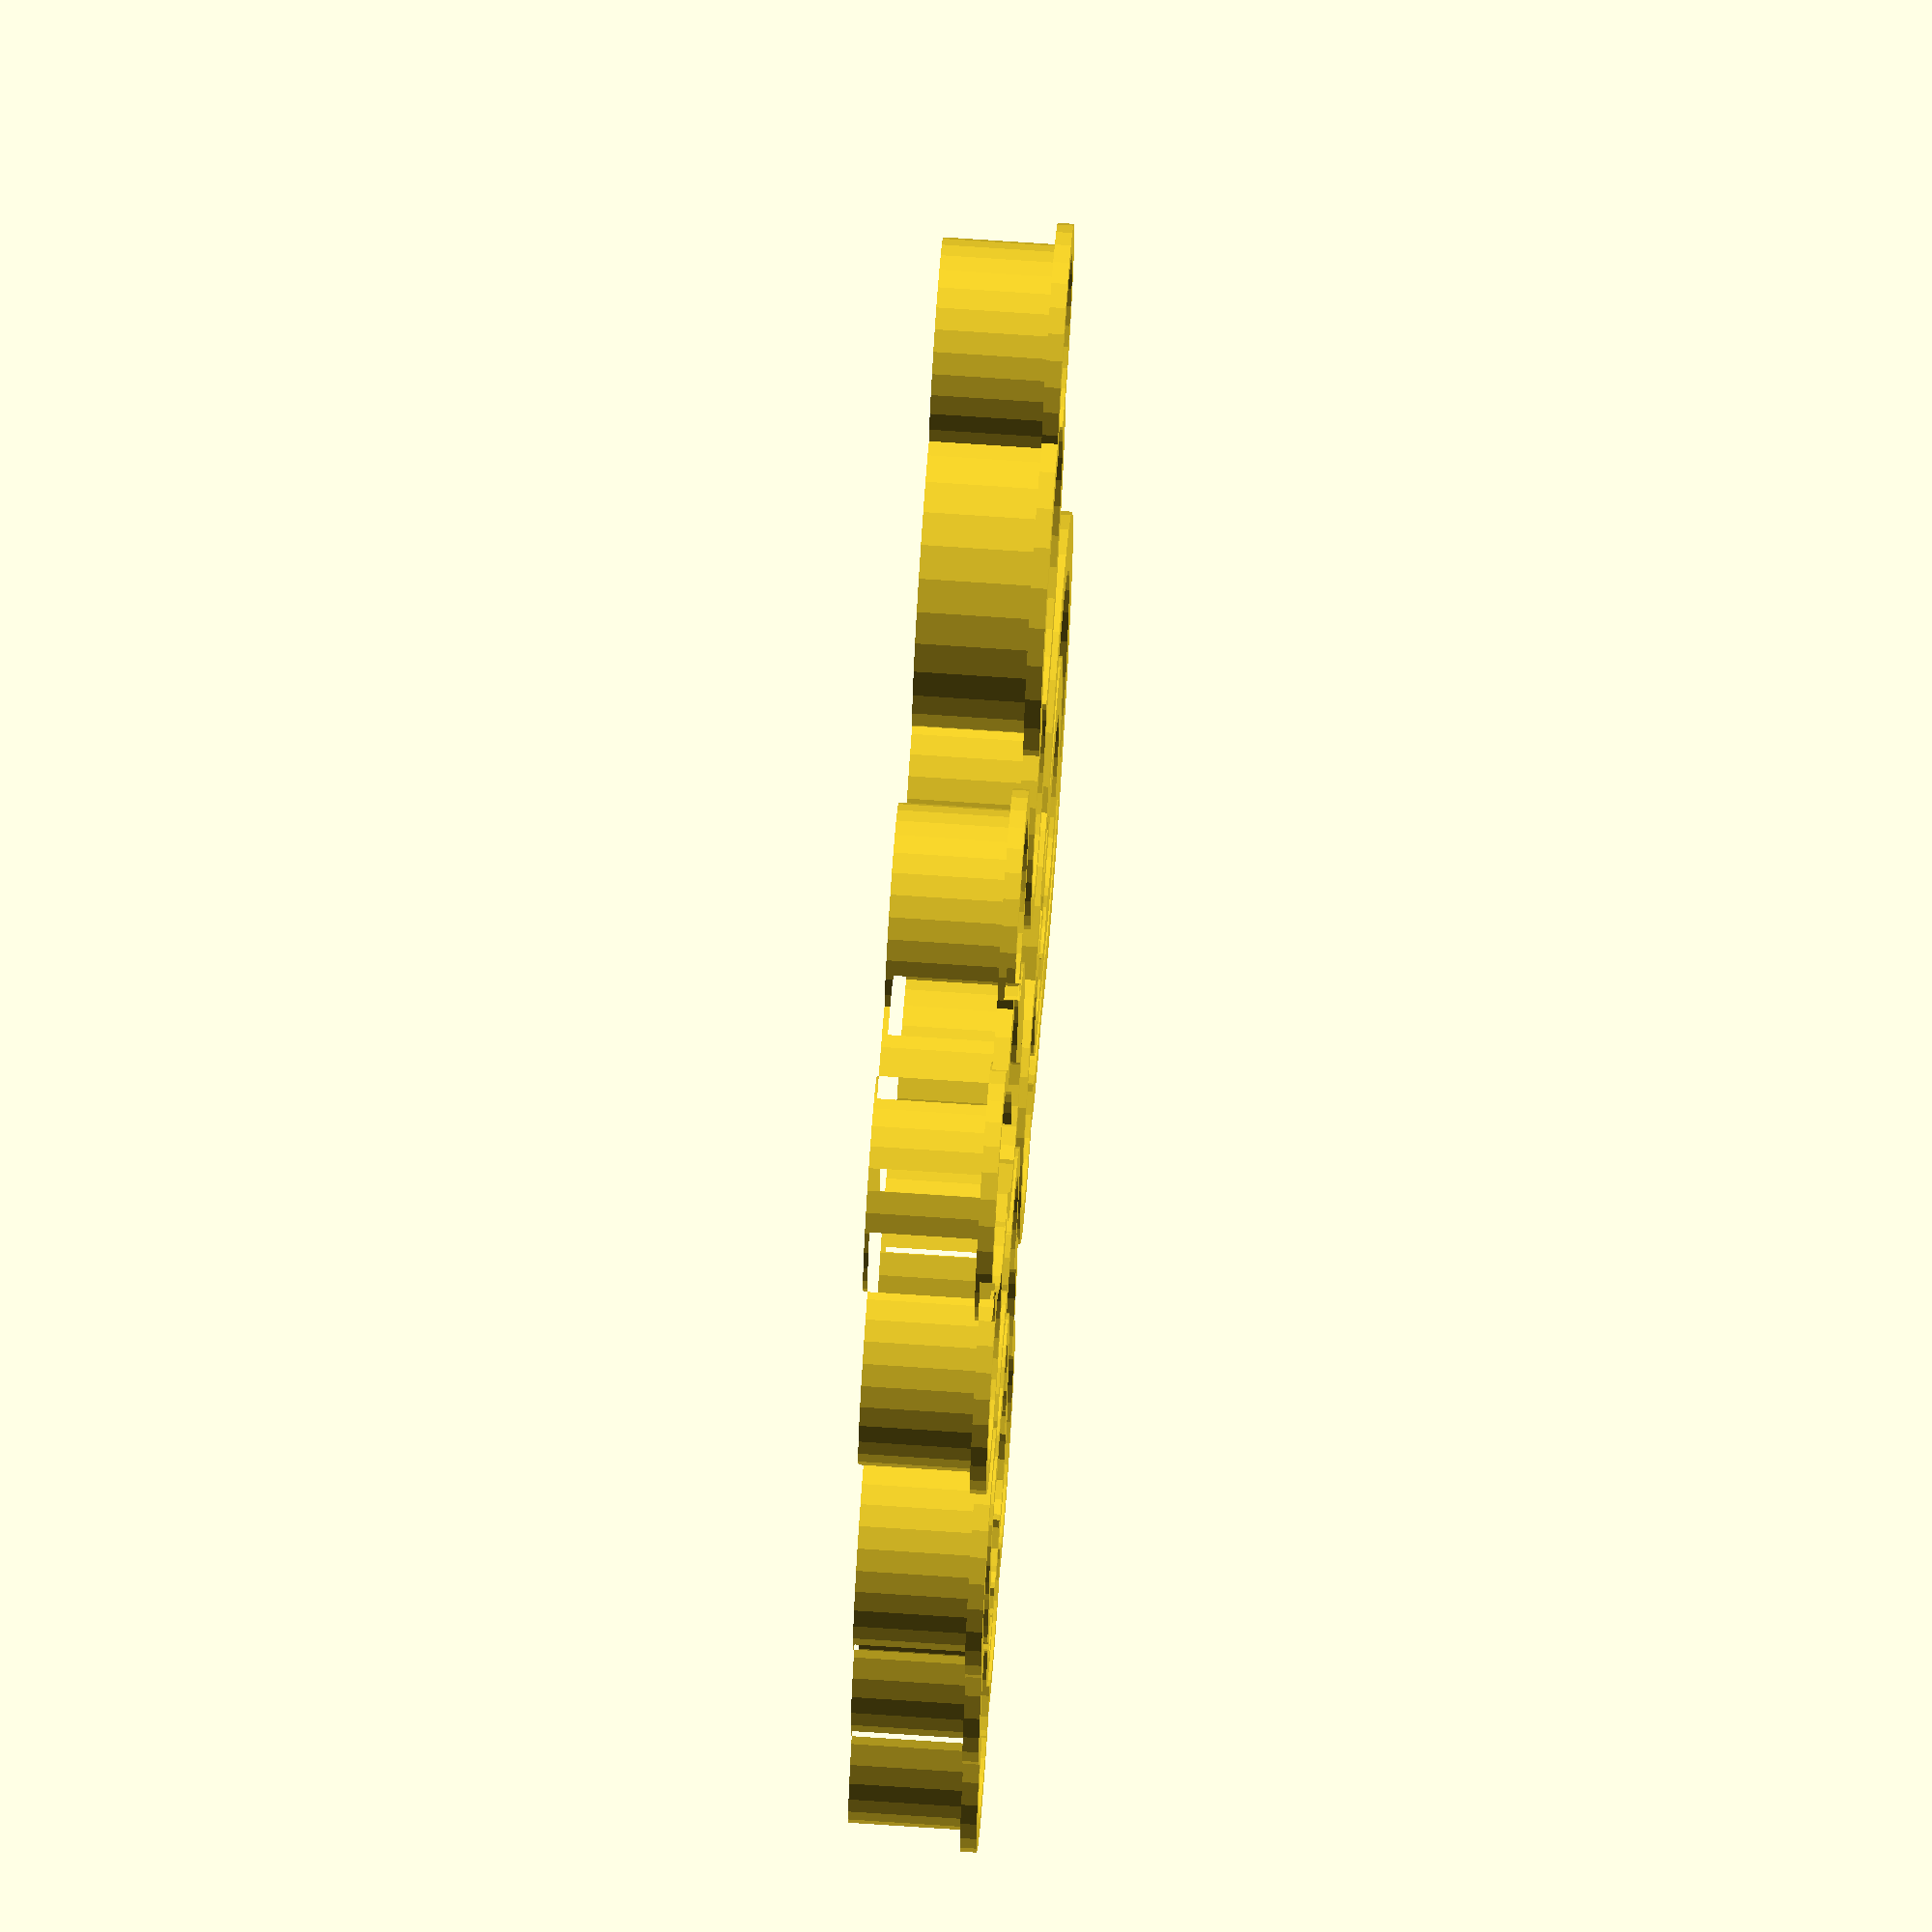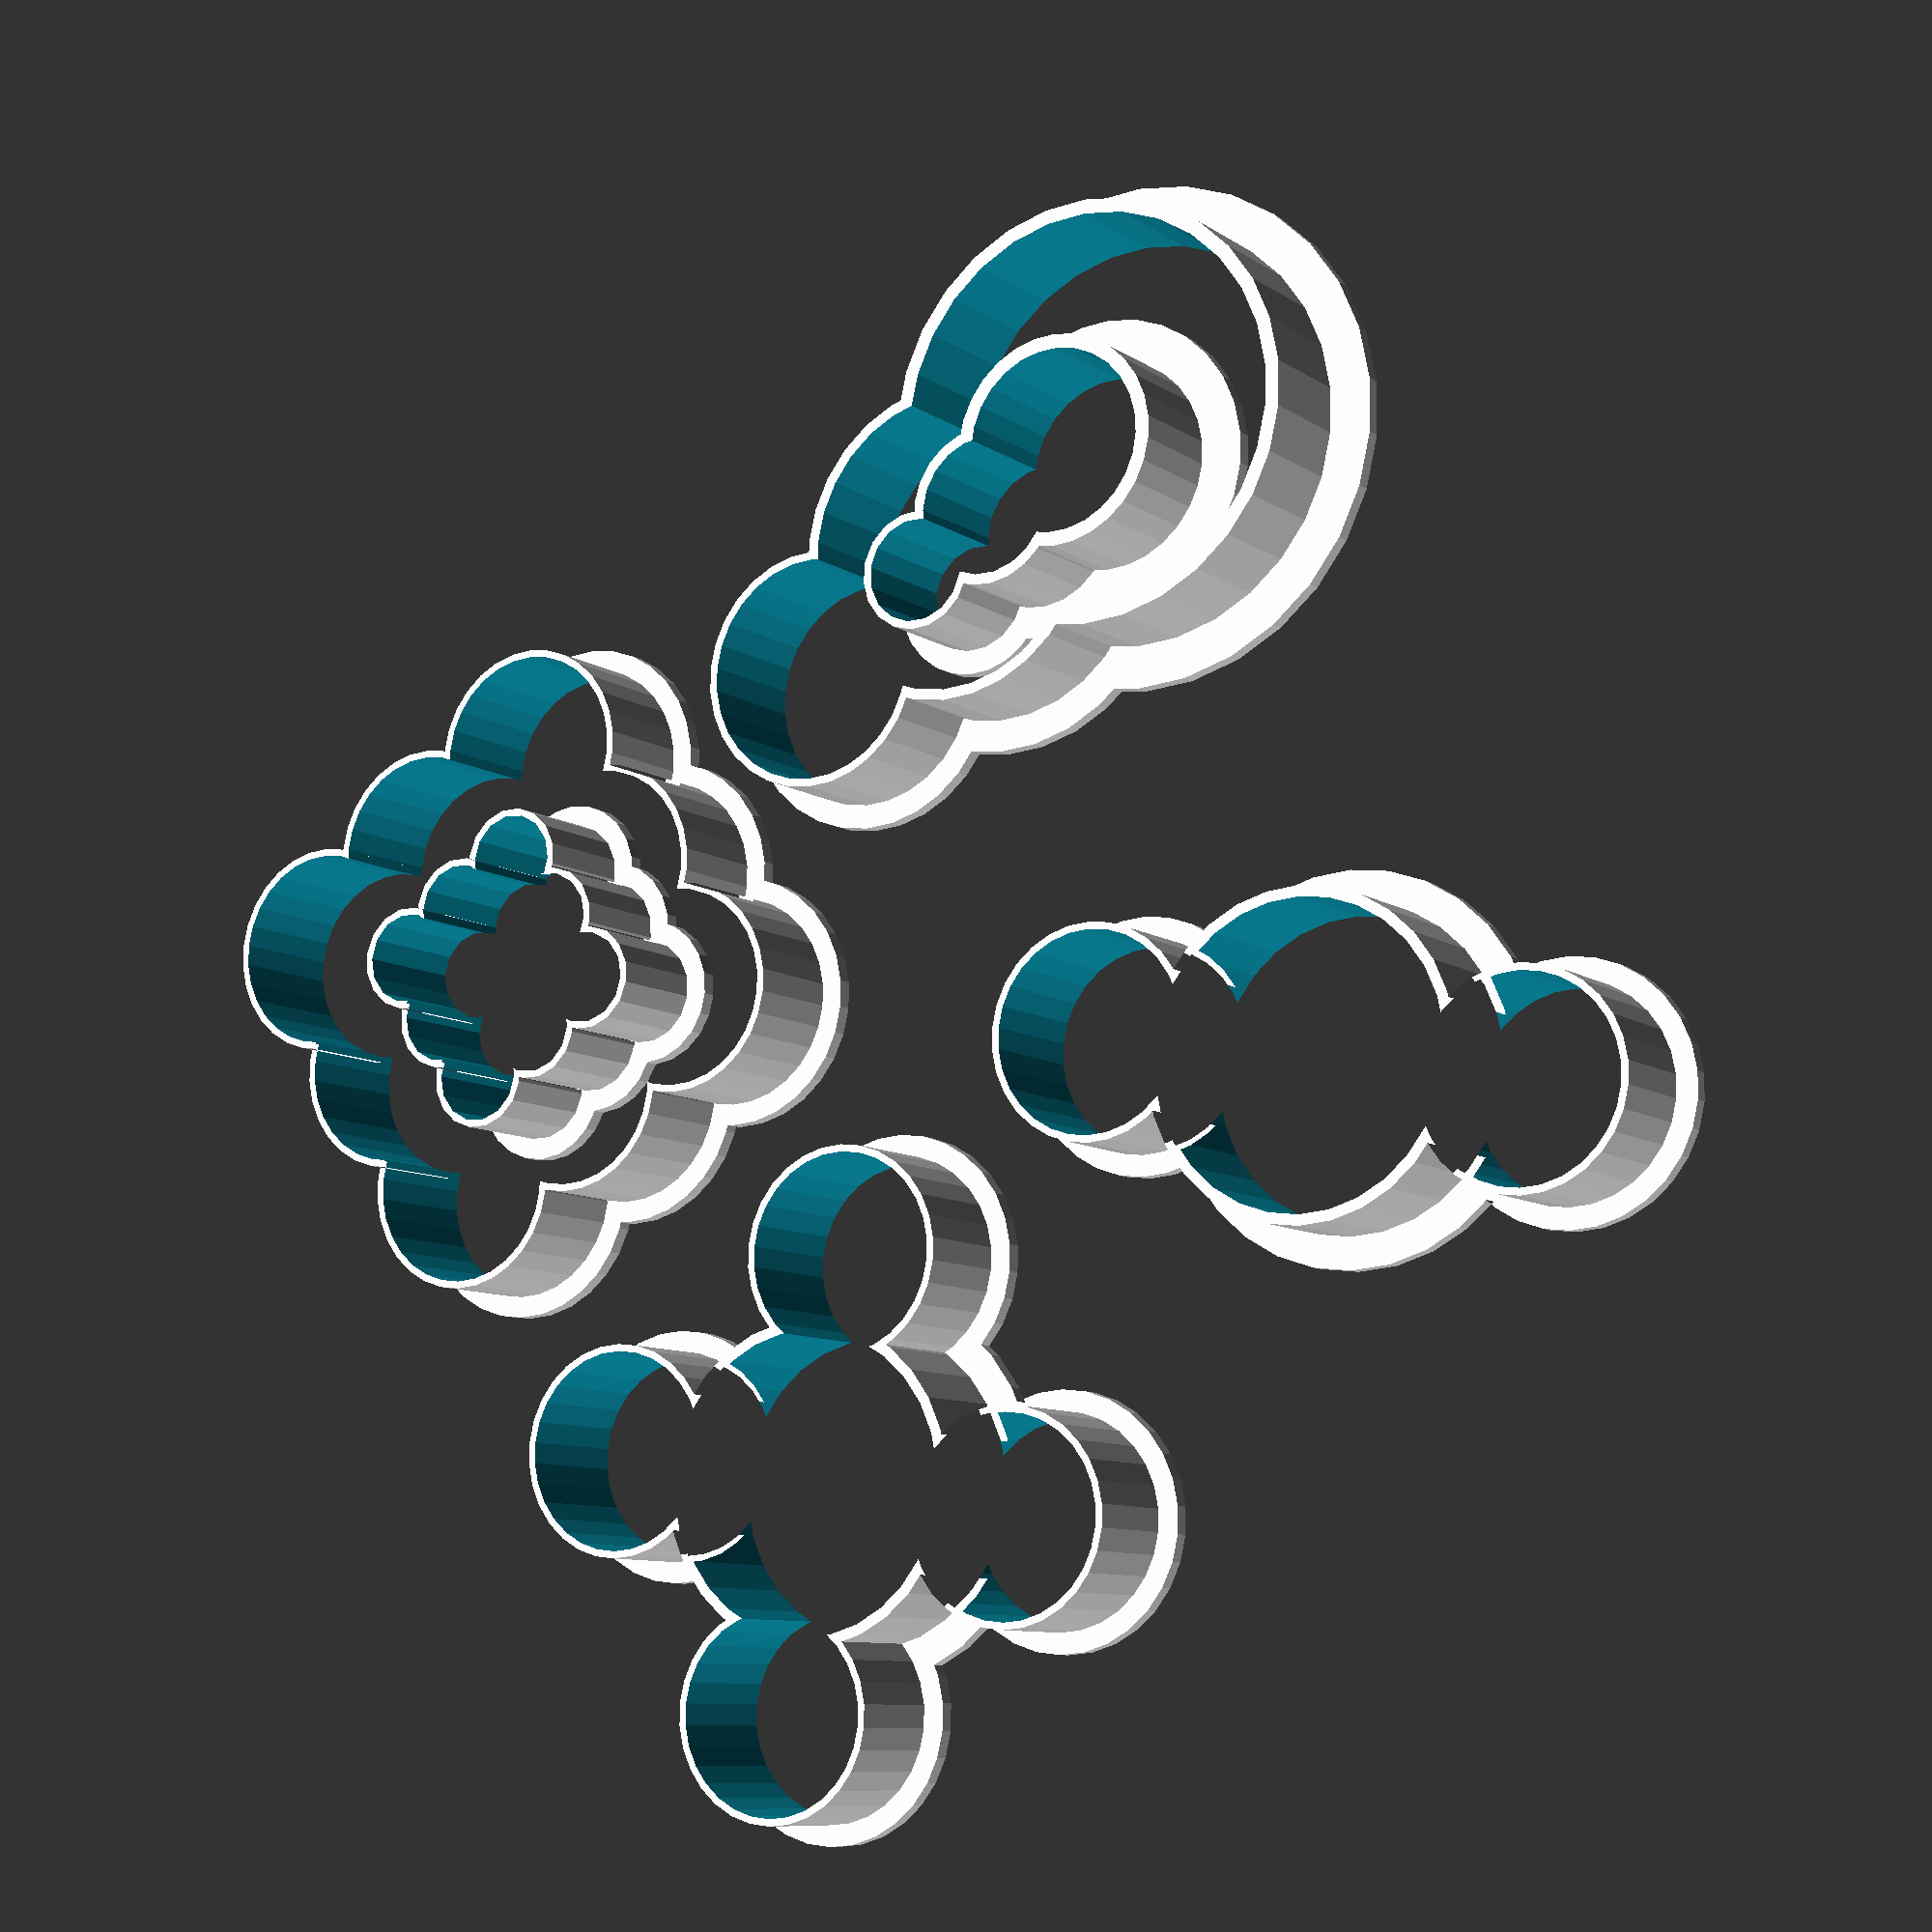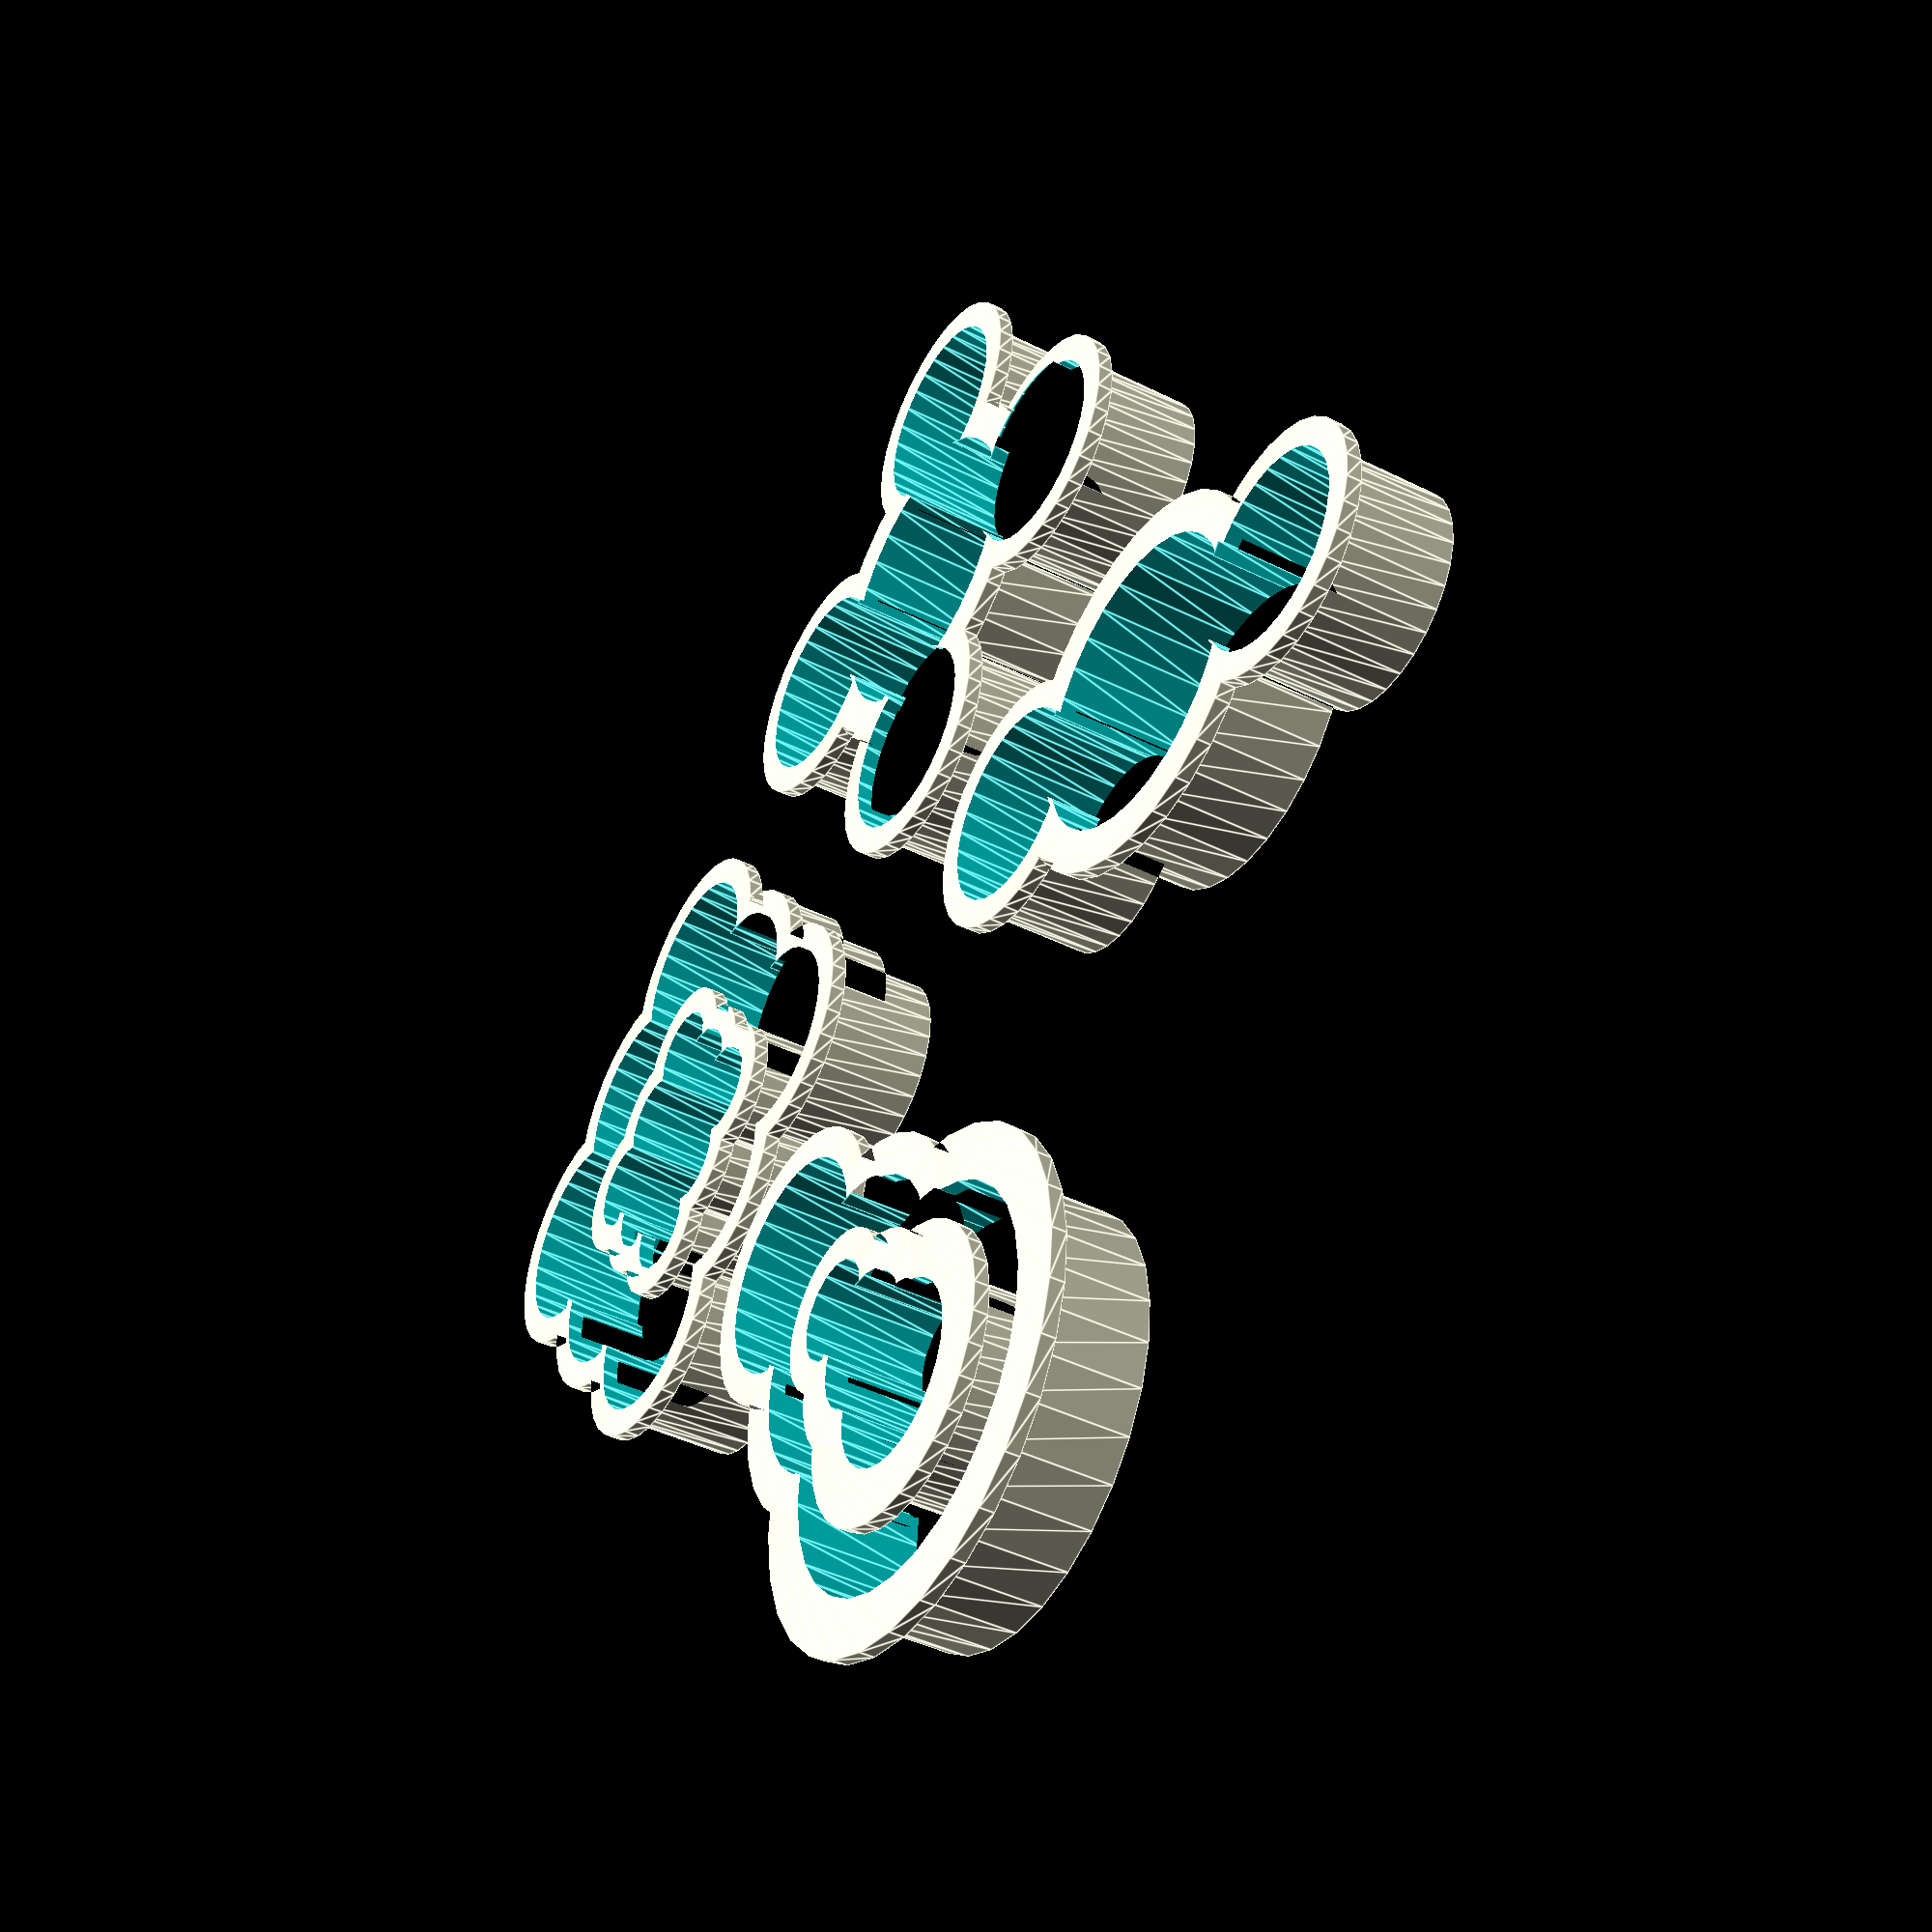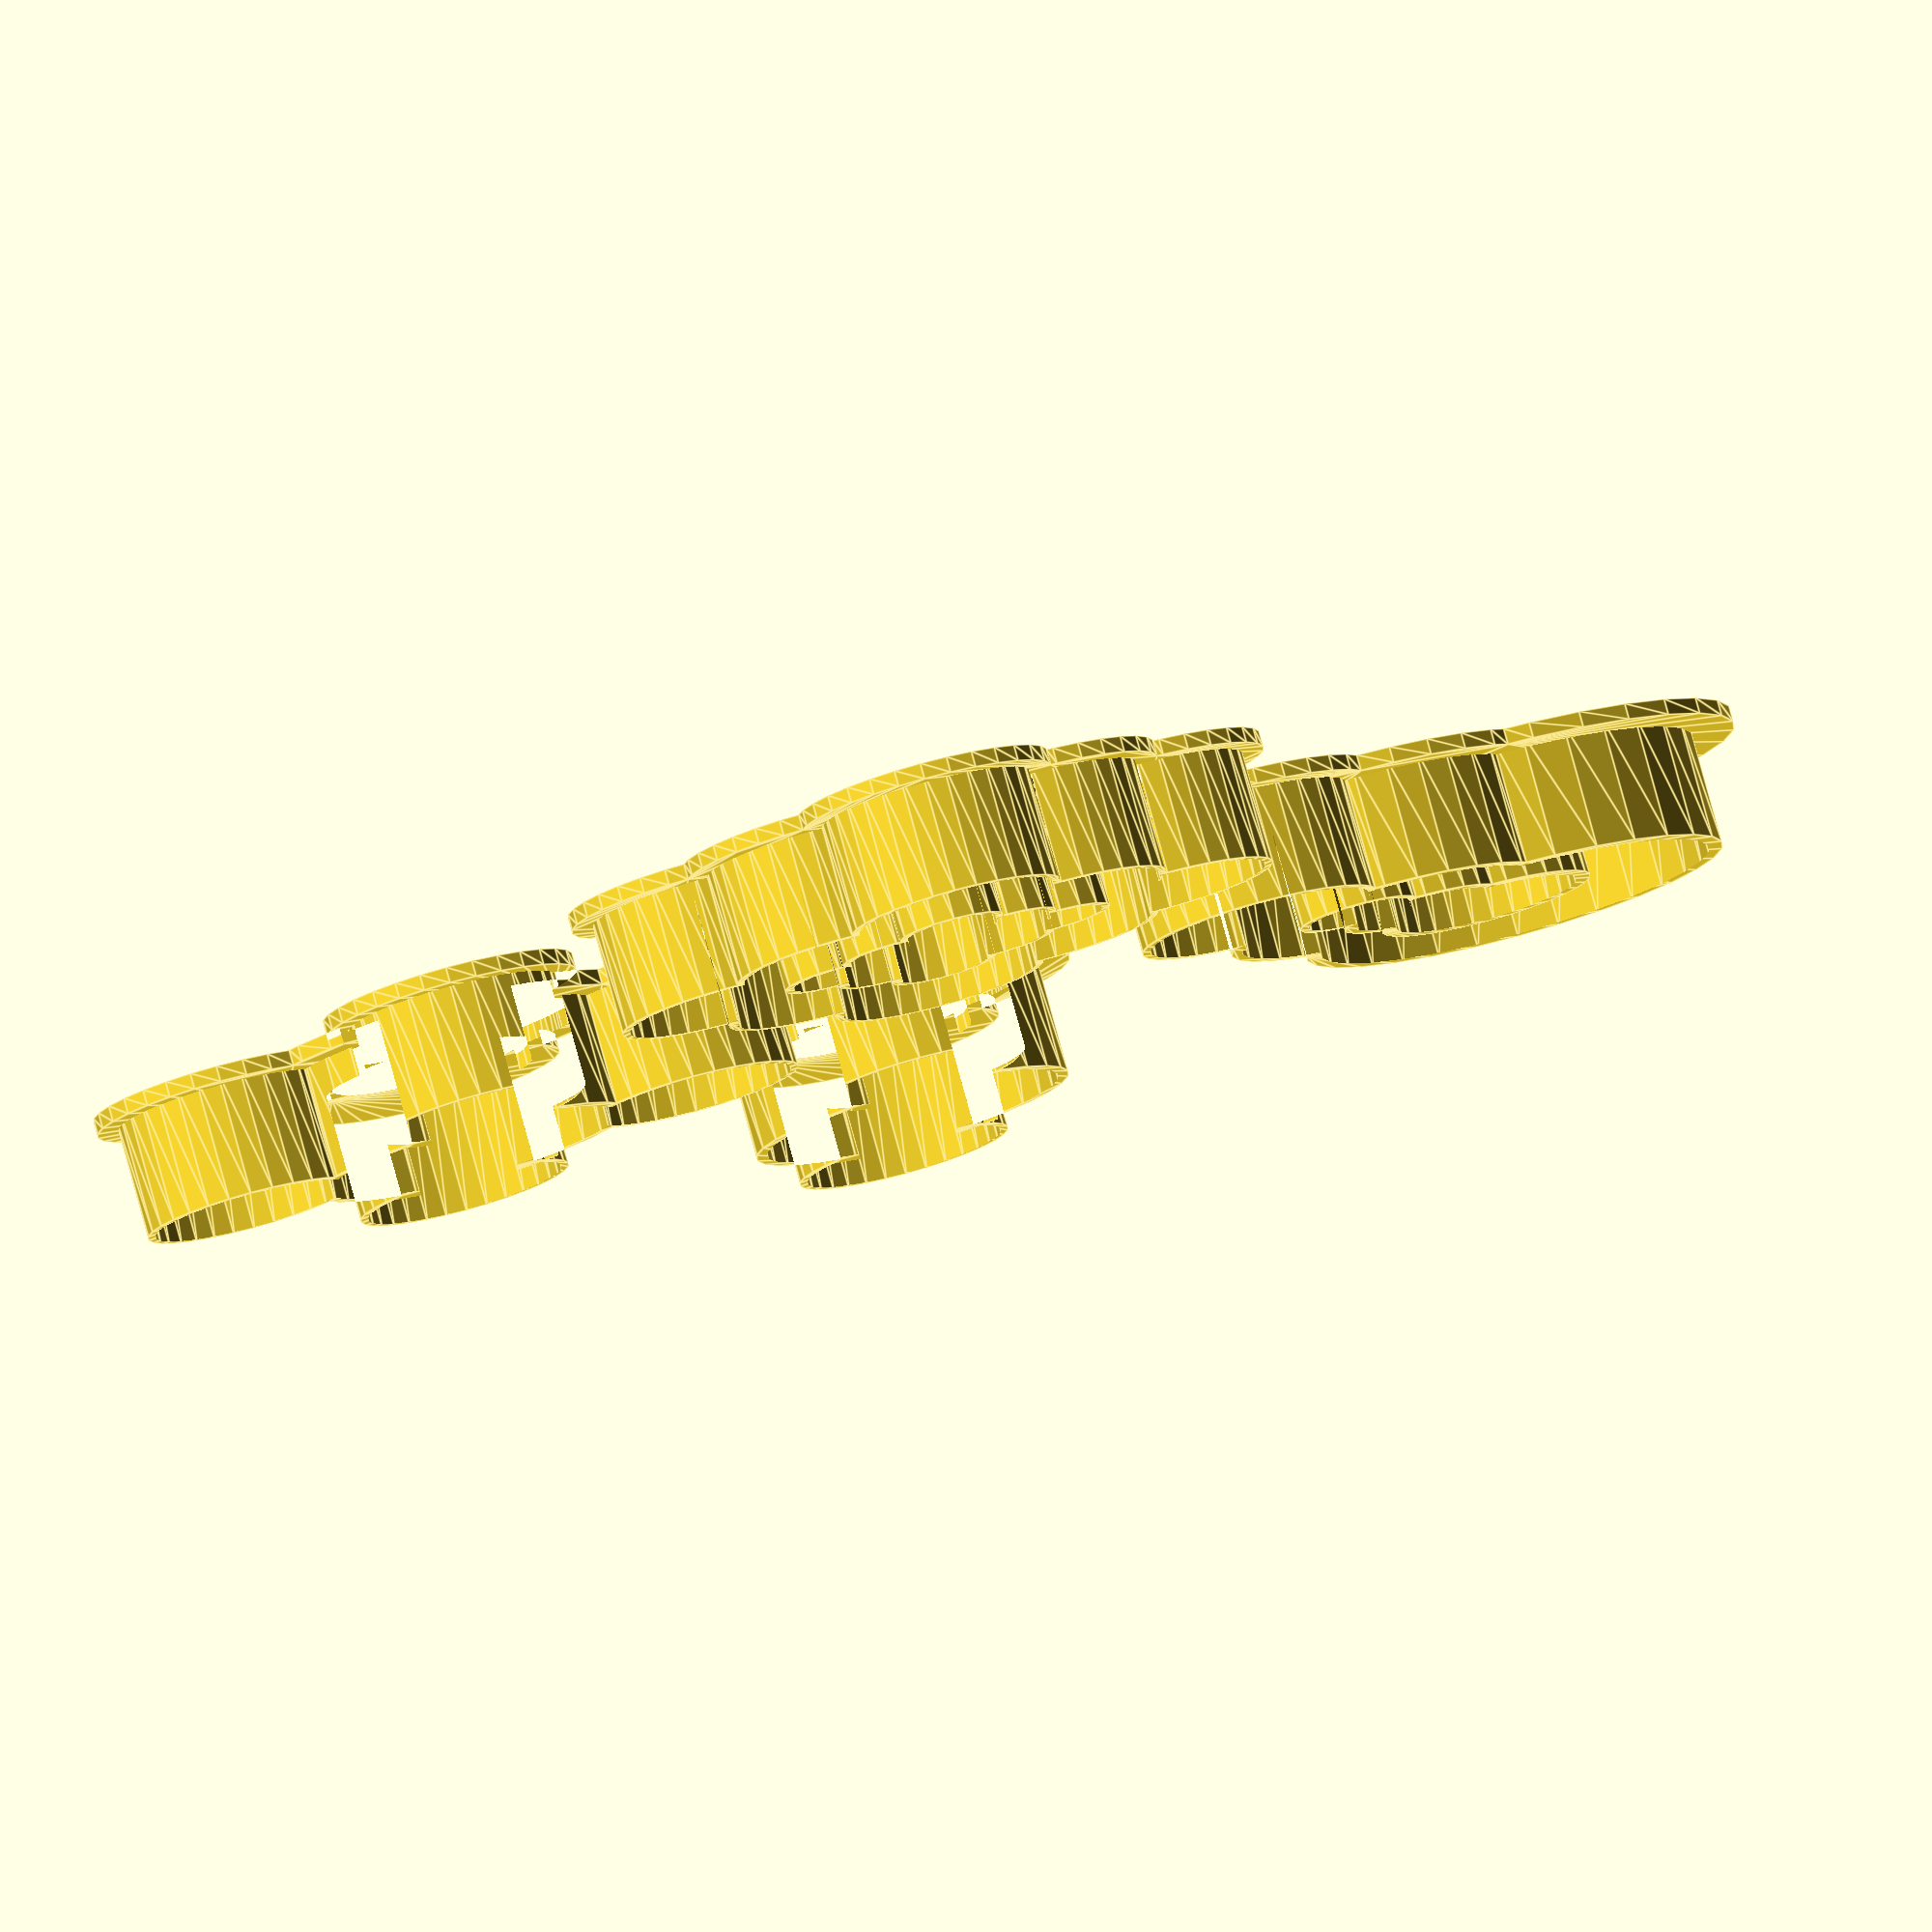
<openscad>

// Base size
s = 15;
// Base height of cutters
h = 12;
// How far out the rim should extend. Adds stability to shape.
rim = 3;
// Offset of models from center
o = s*2+1;

module exp1(s,o) {
    translate([o,o,0]) circle(s*2/3);
    translate([-o,o,0]) circle(s*2/3);
    translate([o,-o,0]) circle(s*2/3);
    translate([-o,-o,0]) circle(s*2/3);
    circle(s);
}

module exp1_cutter(s) {
    difference() {
        translate() {
            linear_extrude(h) exp1(s,s);
            linear_extrude(1.5) exp1(s+rim,s);
        }
        translate([0,0,-0.5]) linear_extrude(h+1) exp1(s-1,s);
    }
}

module exp2(s,o) {
    for (x = [-1:1]) {
        for (y = [-1:1]) {
            translate([o*x,o*y,0]) circle(s*2/3);
        }
    }
    circle(s*1.2);
}

module exp2_cutter(s) {
    difference() {
        translate() {
            linear_extrude(h) exp2(s,s);
            linear_extrude(1.5) exp2(s+rim,s);
        }
        translate([0,0,-0.5]) linear_extrude(h+1) {
            exp2(s-1,s);
        }
    }
}

module exp3(s,o) {
    translate([o,o,0]) circle(s*2/3);
    translate([-o,-o,0]) circle(s*2/3);
    circle(s);
}

module exp3_cutter(s) {
    difference() {
        translate() {
            linear_extrude(h) exp3(s,s);
            linear_extrude(1.5) exp3(s+rim,s);
        }
        translate([0,0,-0.5]) linear_extrude(h+1) exp3(s-1,s);
    }
}

module snowman(s,o) {
    translate([0,o*1.2,0]) circle(s*3/4);
    circle(s);
    translate([0,-o*1.2,0]) circle(s*4/3);
}

module snowman_cutter(s) {
    difference() {
        translate() {
            linear_extrude(h) snowman(s,s);
            linear_extrude(1.5) snowman(s+rim,s);
        }
        translate([0,0,-0.5]) linear_extrude(h+1) snowman(s-1,s);
    }
}


translate([-o,o,0]) exp1_cutter(s);
translate([o,o,0]) {
    exp2_cutter(s);
    exp2_cutter(s/2);
}
translate([-o,-o,0]) exp3_cutter(s);
translate([o,-o,0]) {
    snowman_cutter(s);
    translate([0,-5,0]) snowman_cutter(s/2);
}

</openscad>
<views>
elev=109.8 azim=257.5 roll=86.1 proj=o view=solid
elev=9.2 azim=234.7 roll=30.4 proj=p view=wireframe
elev=43.3 azim=36.7 roll=239.5 proj=p view=edges
elev=99.6 azim=137.2 roll=195.3 proj=o view=edges
</views>
